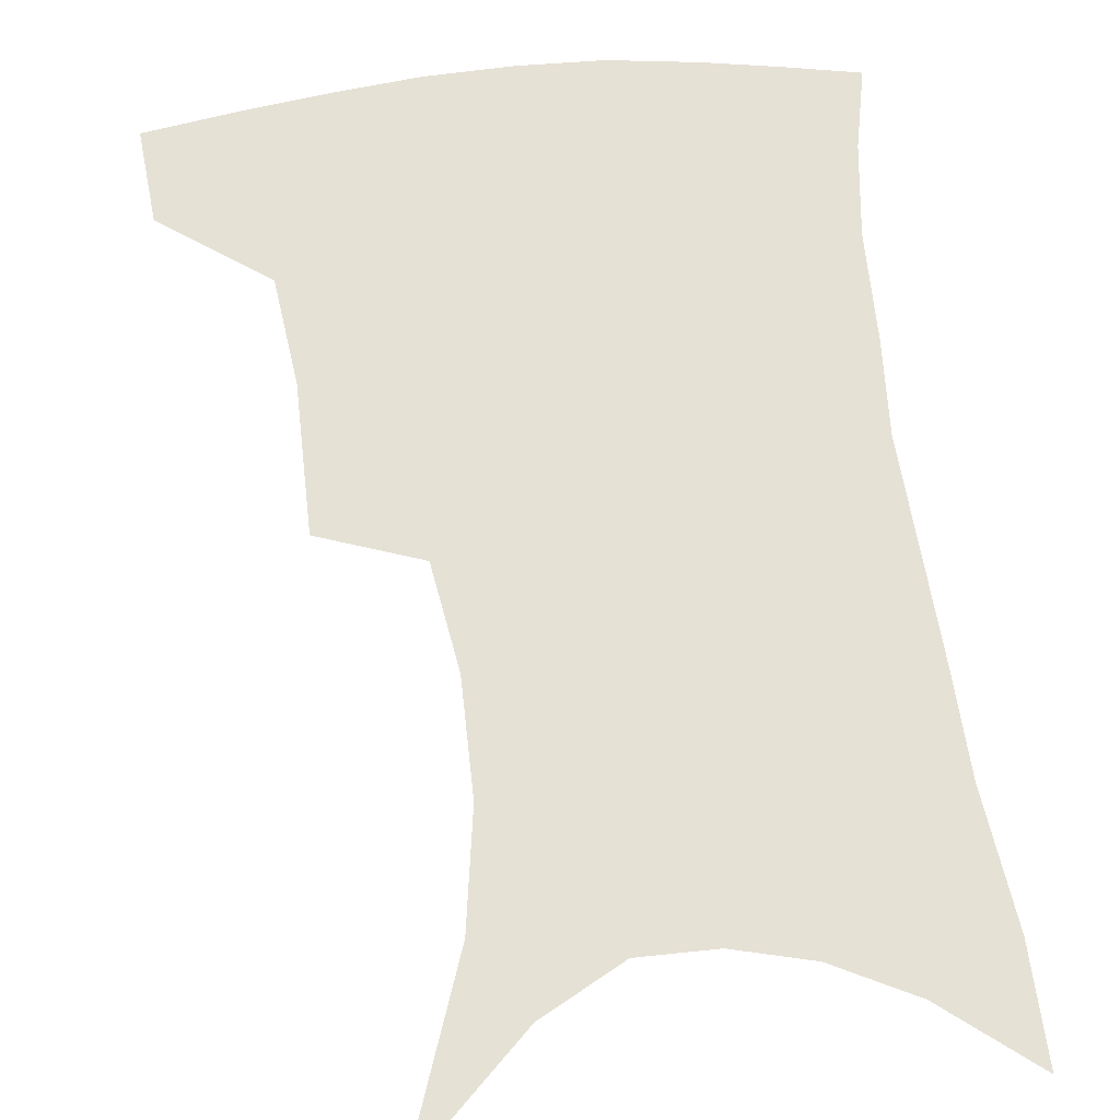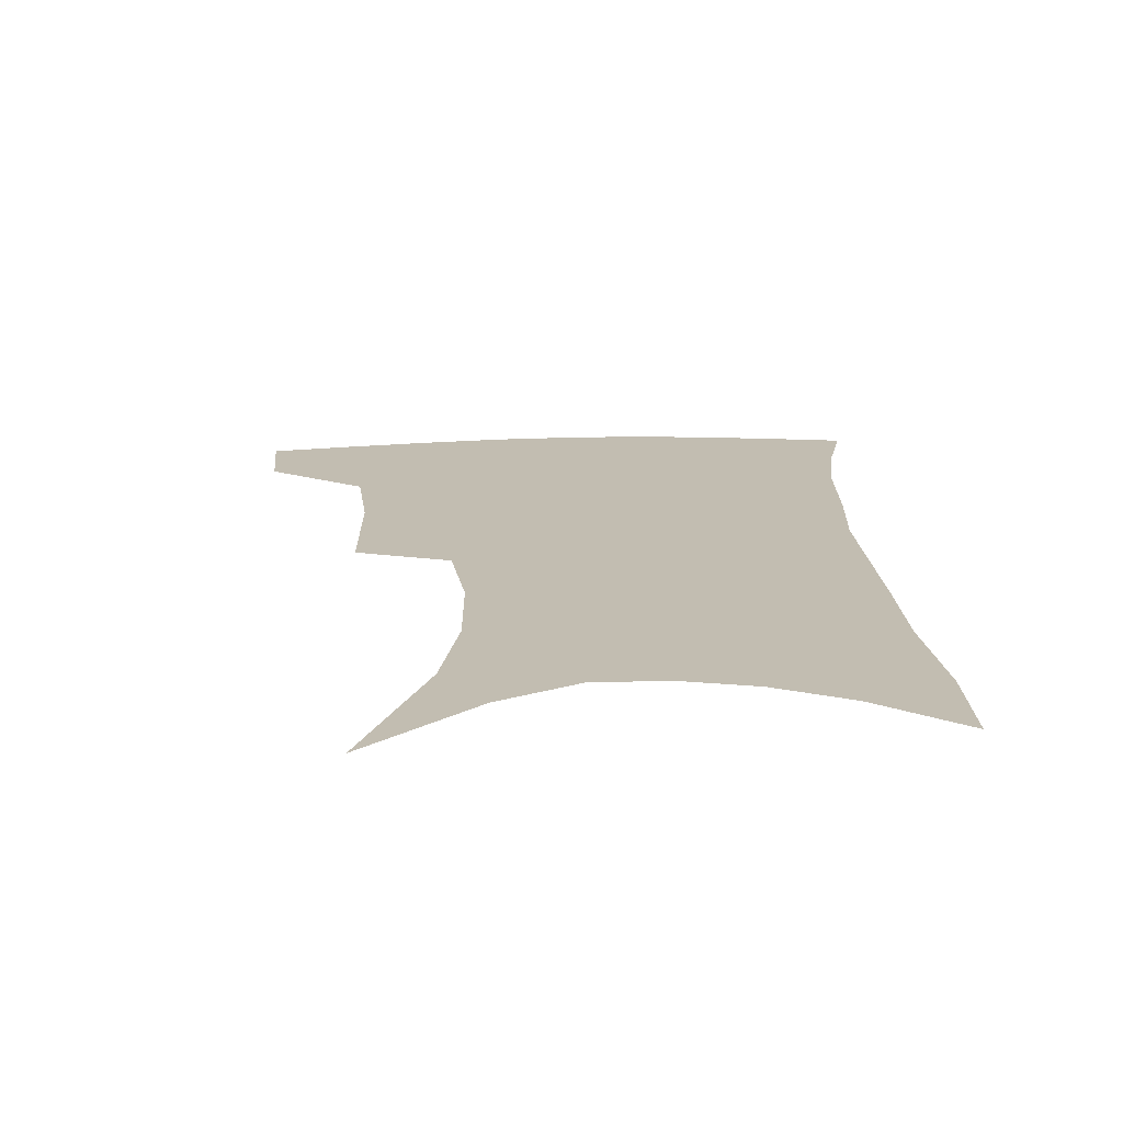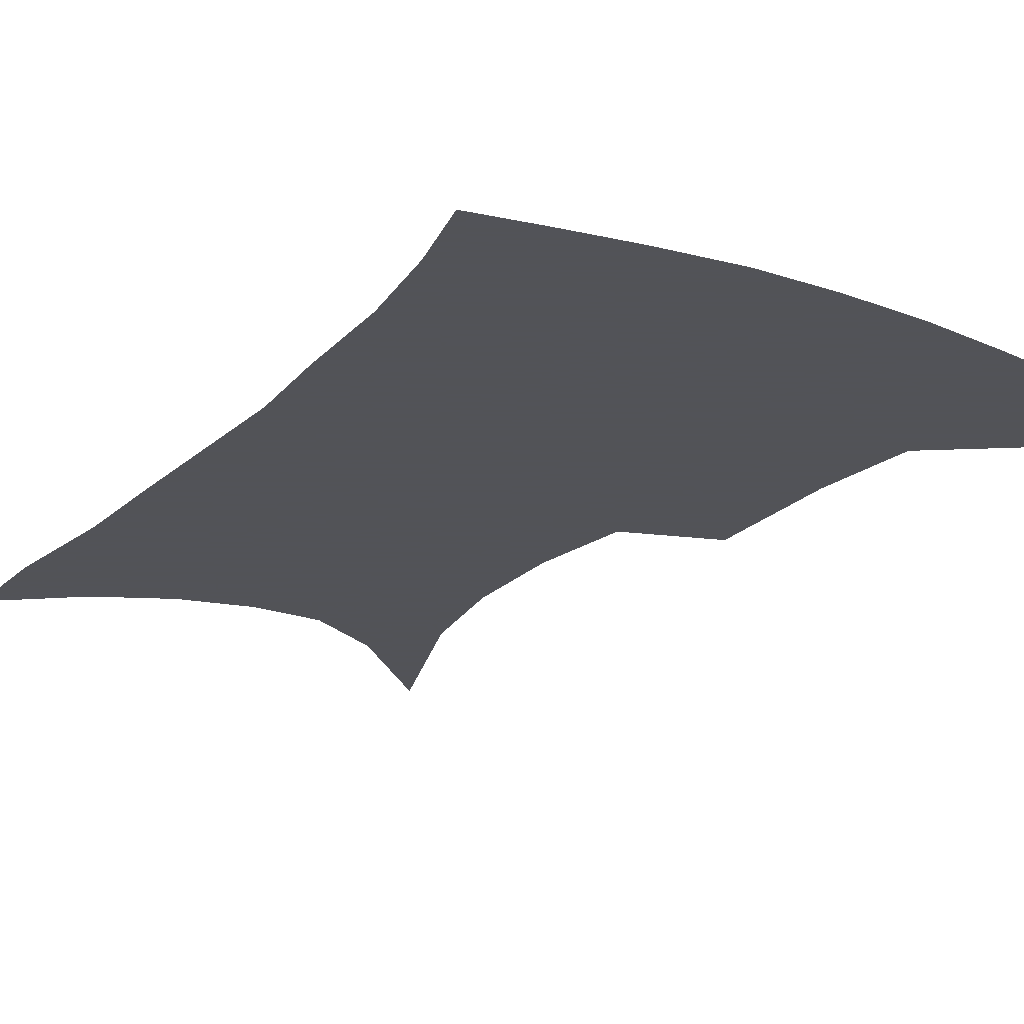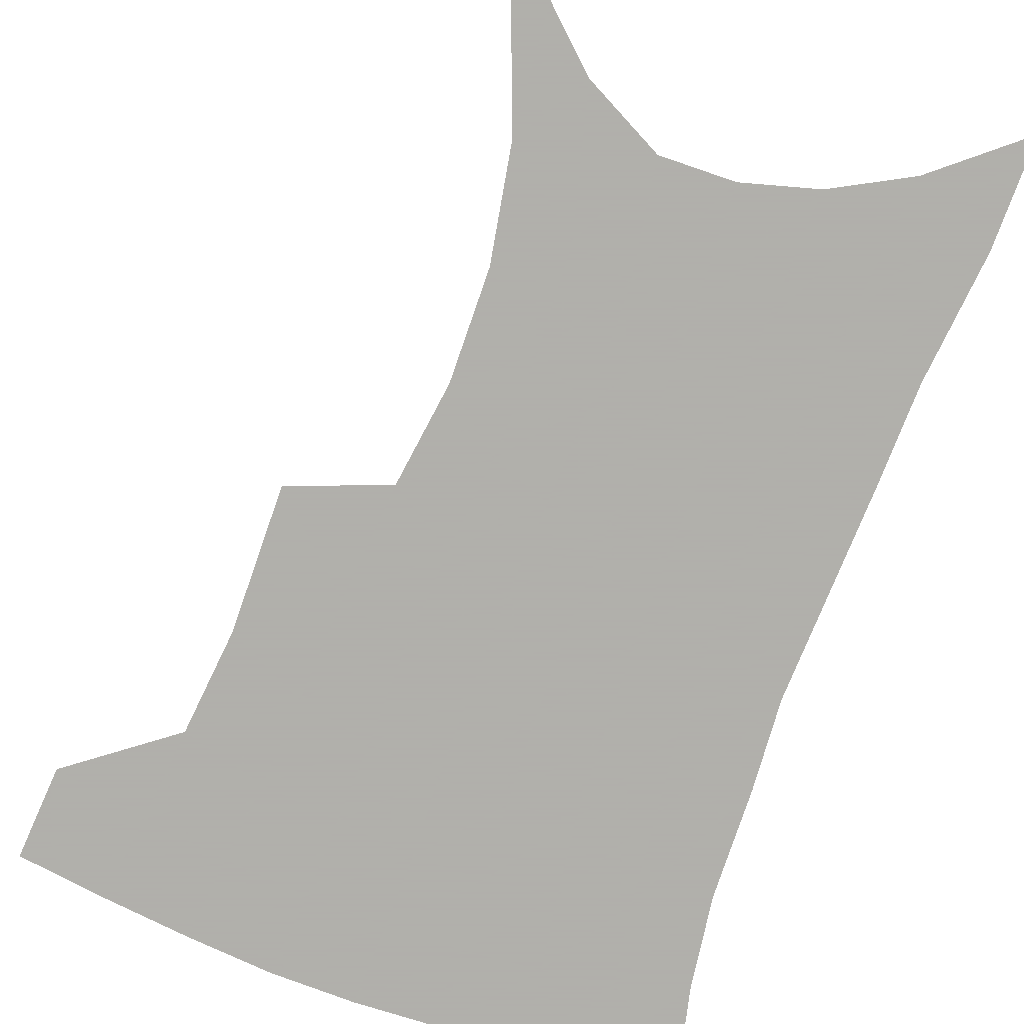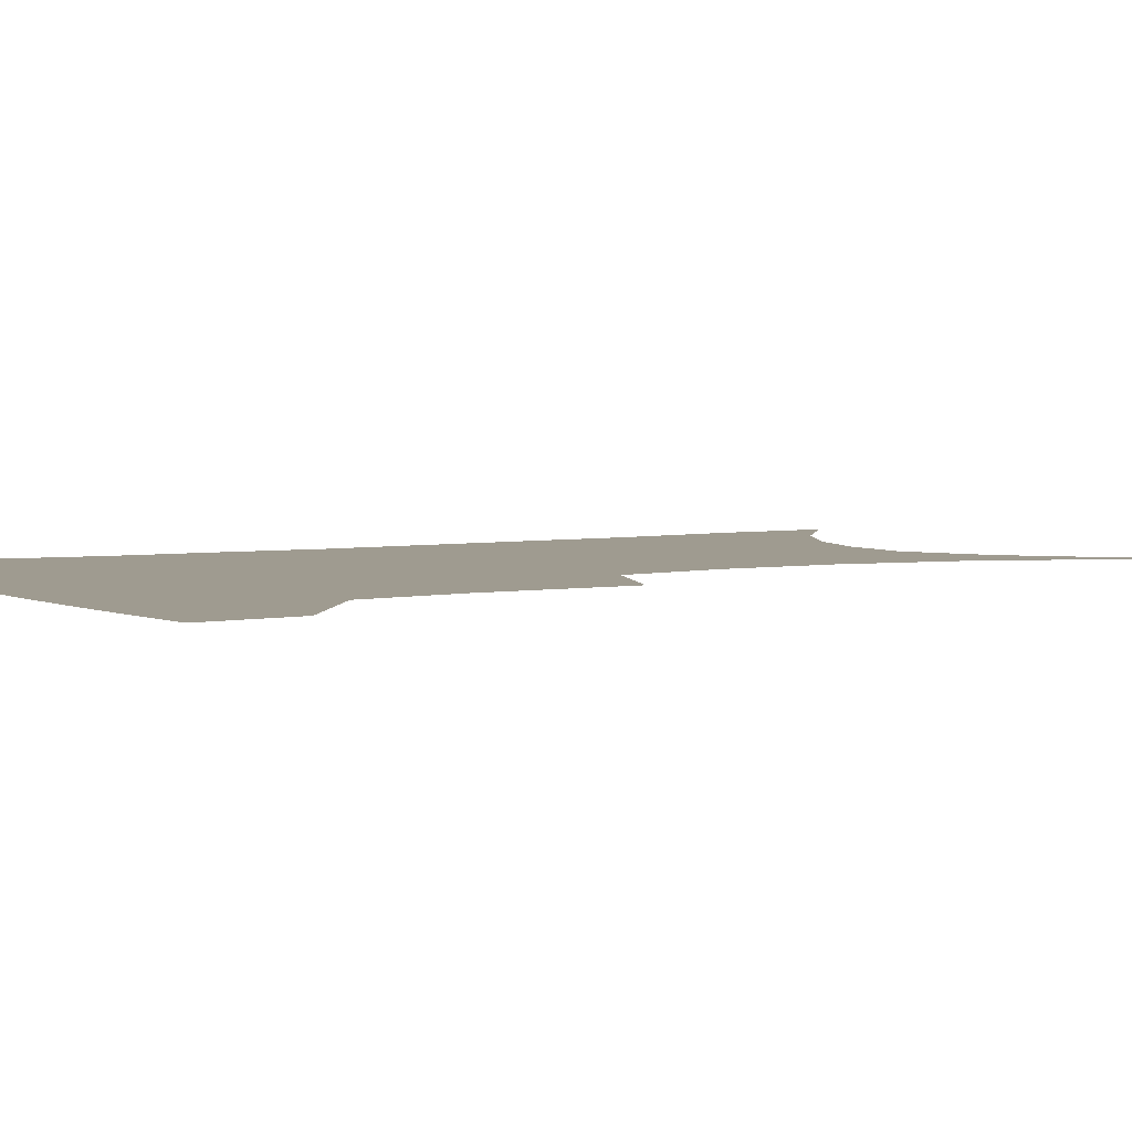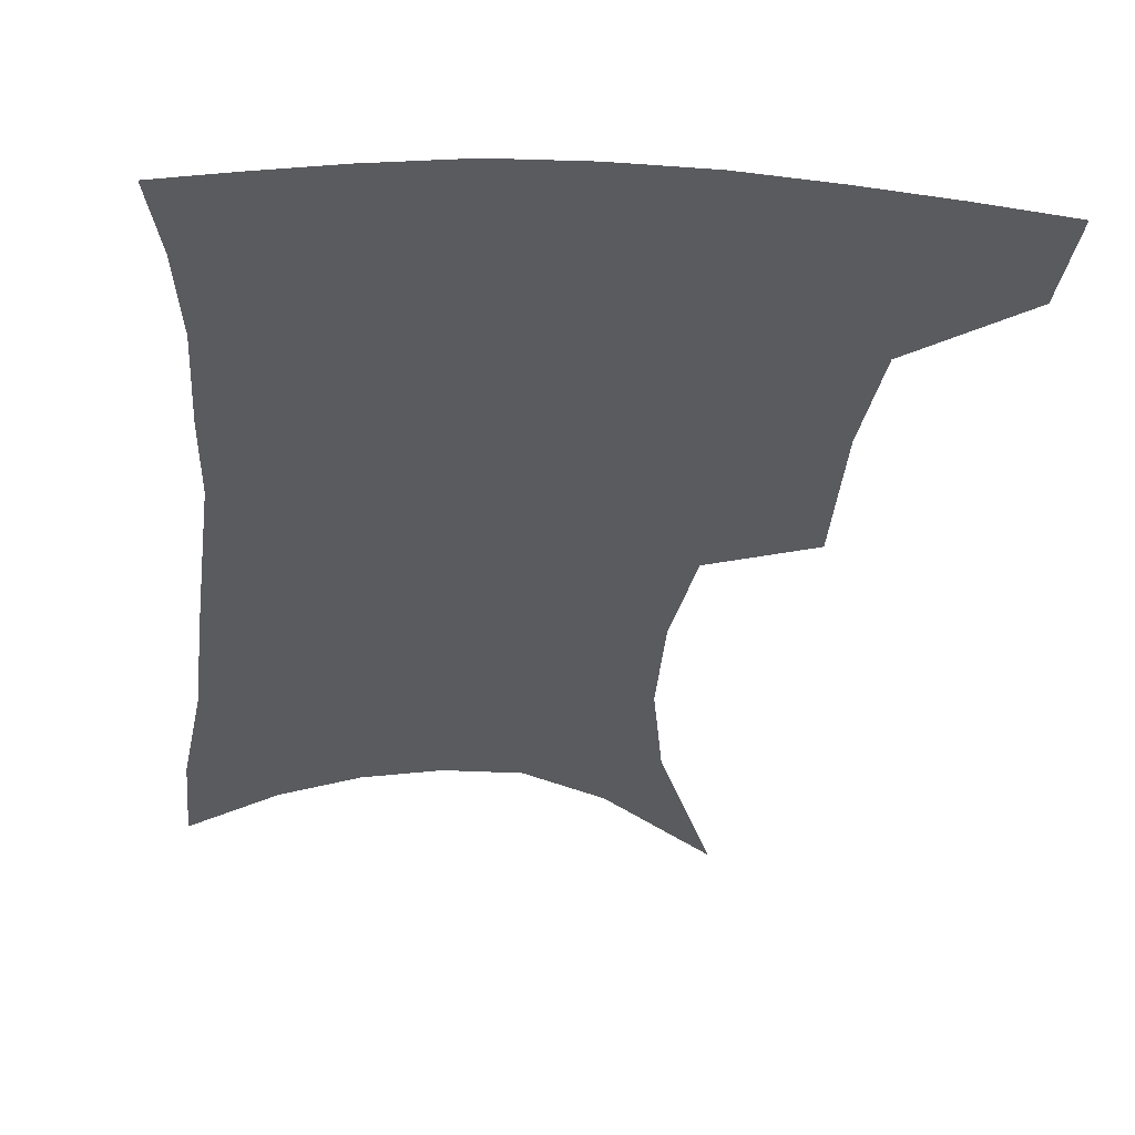
<metadata>
{"format":"obj","ext":"obj","renderer":"f3d","projection":"perspective","resolution":1024,"background":"white","views":[{"elev":64.8,"azim":-5.7,"up":"+Z"},{"elev":-72.9,"azim":1.1,"up":"+Y"},{"elev":-22.5,"azim":149.0,"up":"+Z"},{"elev":-78.4,"azim":-18.5,"up":"+Z"},{"elev":4.1,"azim":-118.5,"up":"+Z"},{"elev":-33.4,"azim":176.4,"up":"+Z"}]}
</metadata>
<code>
v 464 381.3 0
v 461.1 411.5 0
v 502.7 275.7 0
v 502 323.2 0
v 497.6 357.6 0
v 493.9 388 0
v 489.4 416.2 0
v 515.2 98.52 0
v 535.3 157.3 0
v 540.8 194.1 0
v 540.4 230.7 0
v 534.7 264.7 0
v 530.3 303.3 0
v 527.7 337 0
v 524.9 366.1 0
v 521.3 392.6 0
v 517.5 420.2 0
v 550.8 133.5 0
v 561.4 179.7 0
v 562.1 214.4 0
v 559.8 247.8 0
v 555.8 278.9 0
v 552.9 310.4 0
v 551.8 343.4 0
v 550.1 369.8 0
v 548.7 395.8 0
v 545.3 423.3 0
v 576.7 147.9 0
v 581.4 185.7 0
v 581.5 223.7 0
v 579.3 255.6 0
v 577 286.6 0
v 575.8 319.3 0
v 575.2 347 0
v 575.5 373.5 0
v 574.5 397.5 0
v 572.9 424.4 0
v 601 148 0
v 601.8 189.6 0
v 601 221.7 0
v 599 255.2 0
v 597.5 290.8 0
v 597.1 320.8 0
v 597.6 348.4 0
v 598.7 373.5 0
v 599.8 397.4 0
v 599.8 423.8 0
v 625.5 142.1 0
v 623 184.2 0
v 620.4 224.3 0
v 618.8 257.2 0
v 618.2 287.5 0
v 618.5 316.4 0
v 619.2 346.3 0
v 621.6 371.6 0
v 624.7 395.9 0
v 627.8 420.3 0
v 650.7 129.5 0
v 646.1 173.7 0
v 642.2 213.9 0
v 640.6 247.3 0
v 639.4 279.9 0
v 639.6 310.2 0
v 642.1 337.1 0
v 644.1 366.5 0
v 647.6 393.2 0
v 652.3 416.1 0
v 679.2 107.3 0
v 677.9 143.6 0
v 672.4 186.3 0
v 670.6 220.5 0
v 668.3 255.3 0
v 665.9 290.5 0
v 667.1 320.8 0
v 667.2 356.2 0
v 670.3 386.1 0
v 675.4 411.7 0
v 691 451 0
f 5 6 1
f 1 6 2
f 6 7 2
f 12 13 3
f 3 13 4
f 13 14 4
f 4 14 5
f 14 15 5
f 5 15 6
f 15 16 6
f 6 16 7
f 16 17 7
f 8 18 9
f 18 19 9
f 9 19 10
f 19 20 10
f 10 20 11
f 20 21 11
f 11 21 12
f 21 22 12
f 12 22 13
f 22 23 13
f 13 23 14
f 23 24 14
f 14 24 15
f 24 25 15
f 15 25 16
f 25 26 16
f 16 26 17
f 26 27 17
f 18 28 19
f 28 29 19
f 19 29 20
f 29 30 20
f 20 30 21
f 30 31 21
f 21 31 22
f 31 32 22
f 22 32 23
f 32 33 23
f 23 33 24
f 33 34 24
f 24 34 25
f 34 35 25
f 25 35 26
f 35 36 26
f 26 36 27
f 36 37 27
f 28 38 29
f 38 39 29
f 29 39 30
f 39 40 30
f 30 40 31
f 40 41 31
f 31 41 32
f 41 42 32
f 32 42 33
f 42 43 33
f 33 43 34
f 43 44 34
f 34 44 35
f 44 45 35
f 35 45 36
f 45 46 36
f 36 46 37
f 46 47 37
f 38 48 39
f 48 49 39
f 39 49 40
f 49 50 40
f 40 50 41
f 50 51 41
f 41 51 42
f 51 52 42
f 42 52 43
f 52 53 43
f 43 53 44
f 53 54 44
f 44 54 45
f 54 55 45
f 45 55 46
f 55 56 46
f 46 56 47
f 56 57 47
f 48 58 49
f 58 59 49
f 49 59 50
f 59 60 50
f 50 60 51
f 60 61 51
f 51 61 52
f 61 62 52
f 52 62 53
f 62 63 53
f 53 63 54
f 63 64 54
f 54 64 55
f 64 65 55
f 55 65 56
f 65 66 56
f 56 66 57
f 66 67 57
f 58 68 59
f 68 69 59
f 59 69 60
f 69 70 60
f 60 70 61
f 70 71 61
f 61 71 62
f 71 72 62
f 62 72 63
f 72 73 63
f 63 73 64
f 73 74 64
f 64 74 65
f 74 75 65
f 65 75 66
f 75 76 66
f 66 76 67
f 76 77 67

</code>
